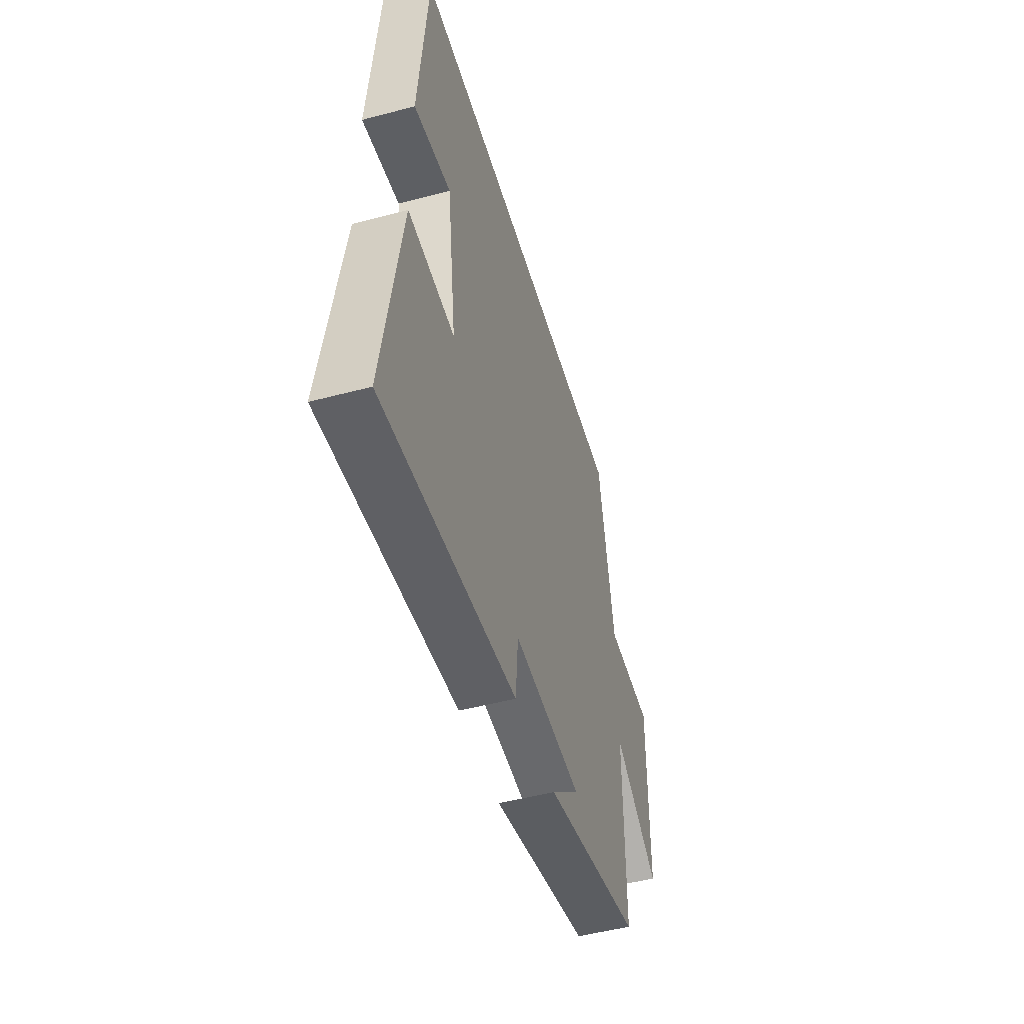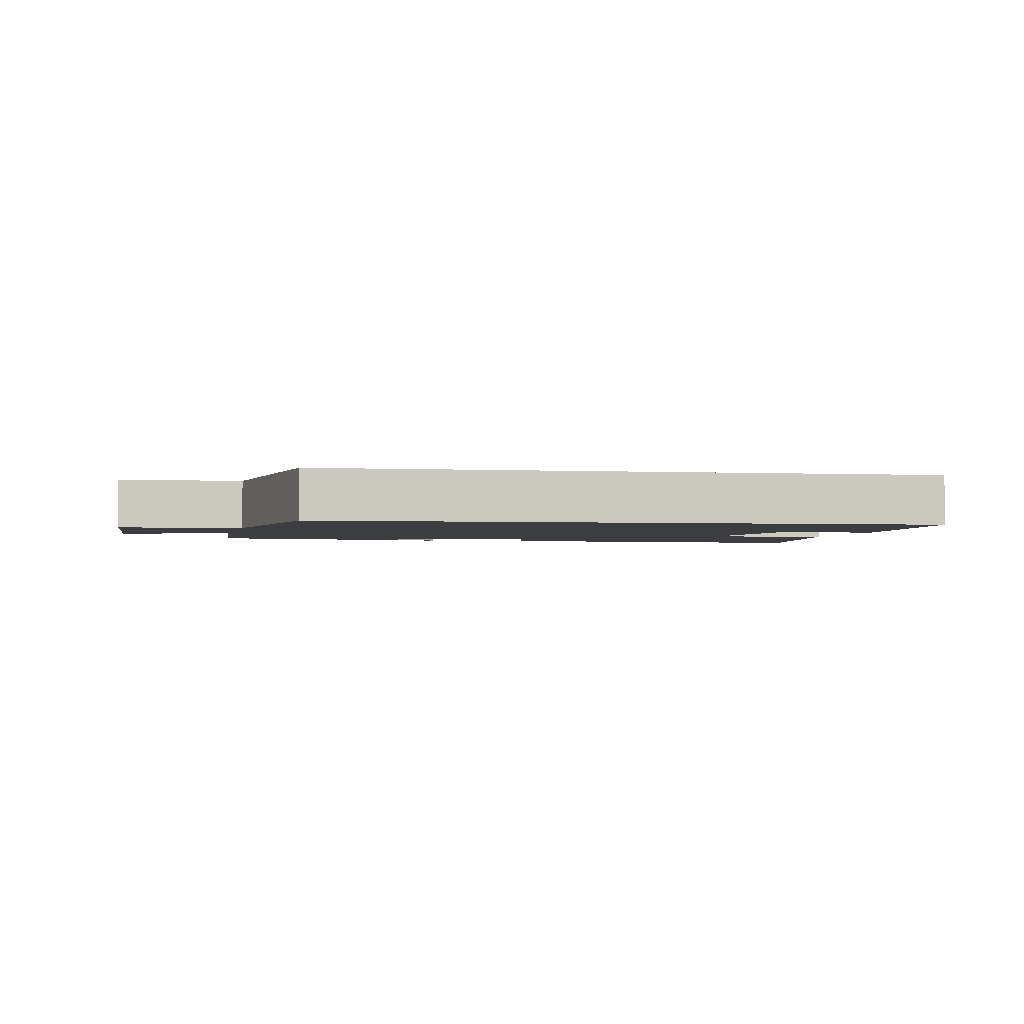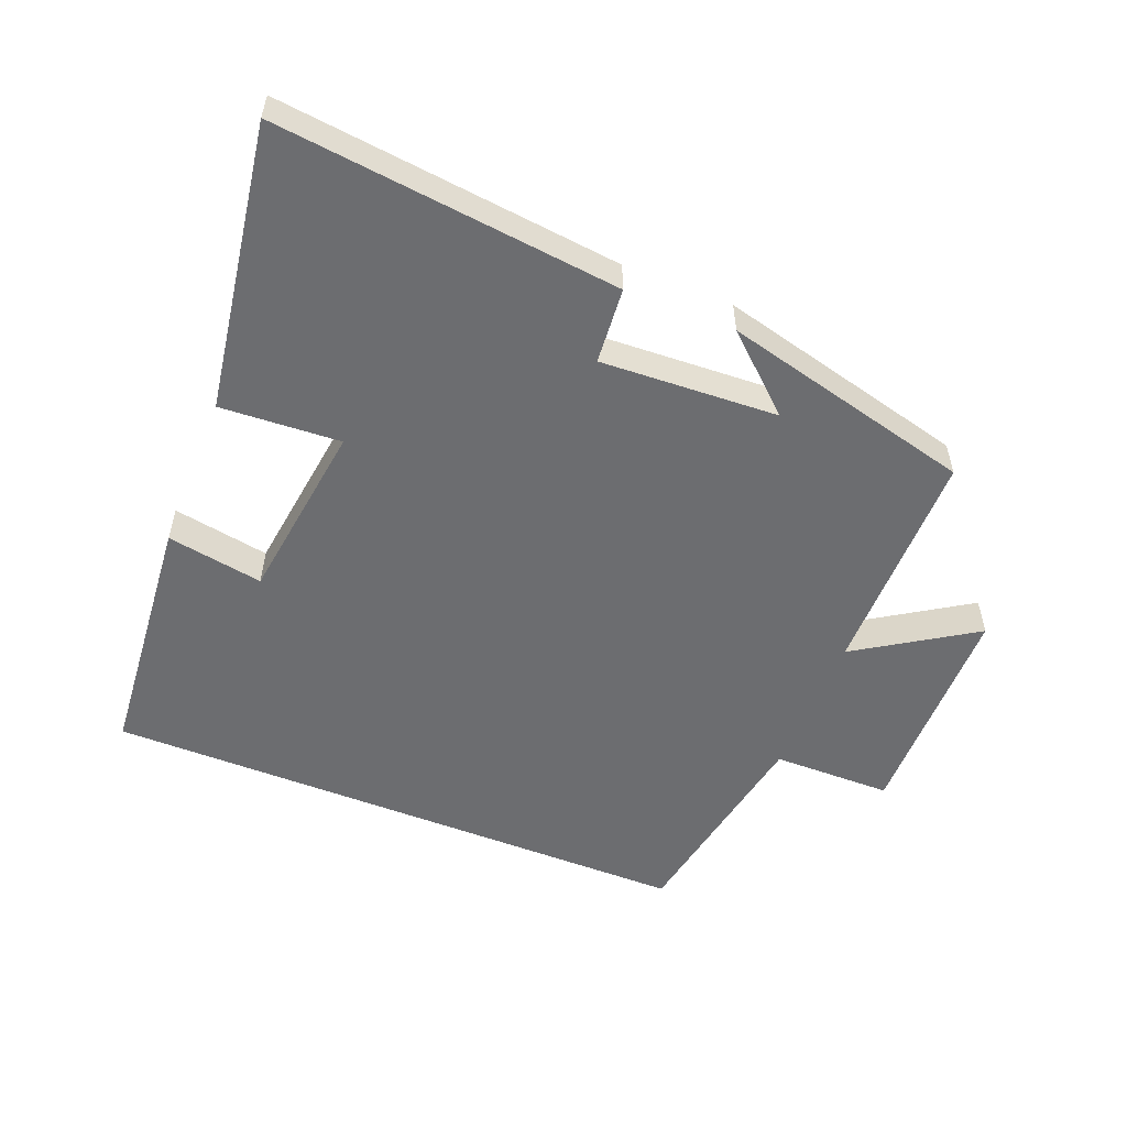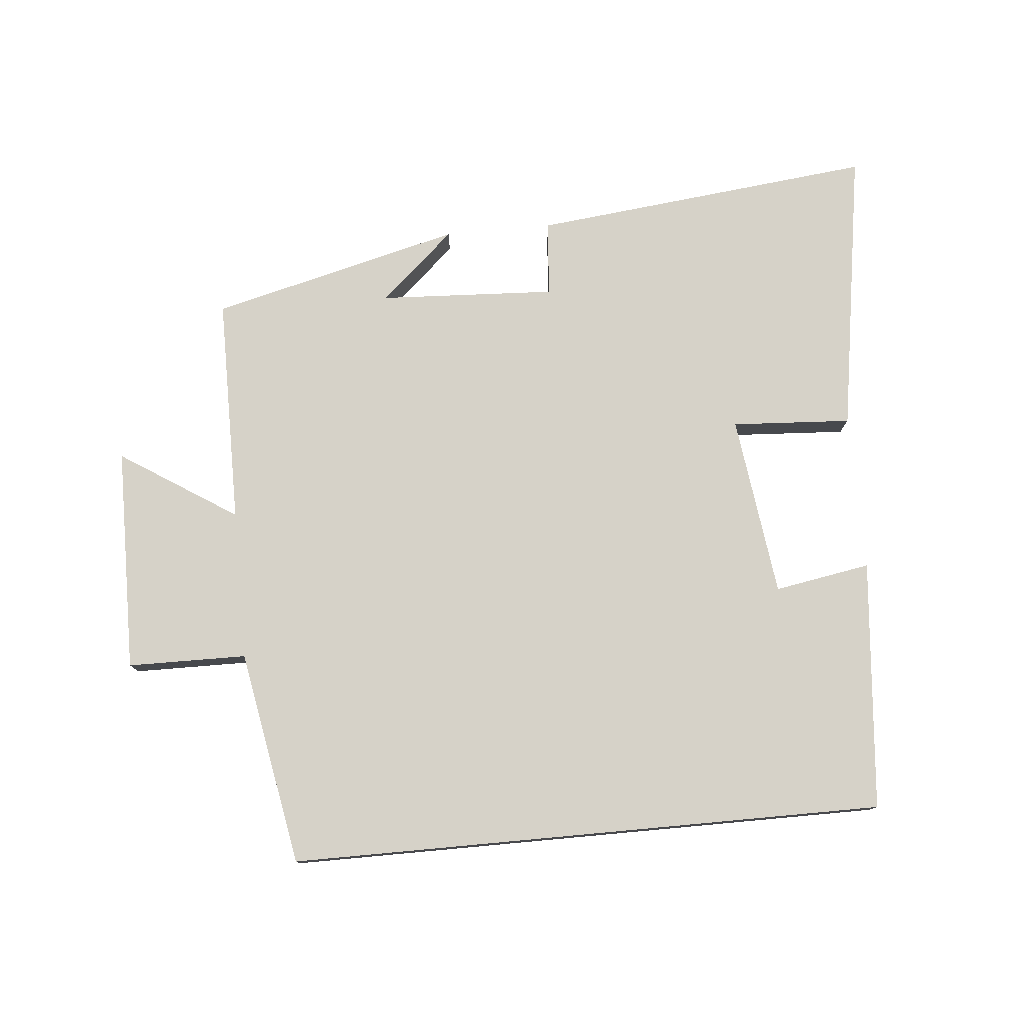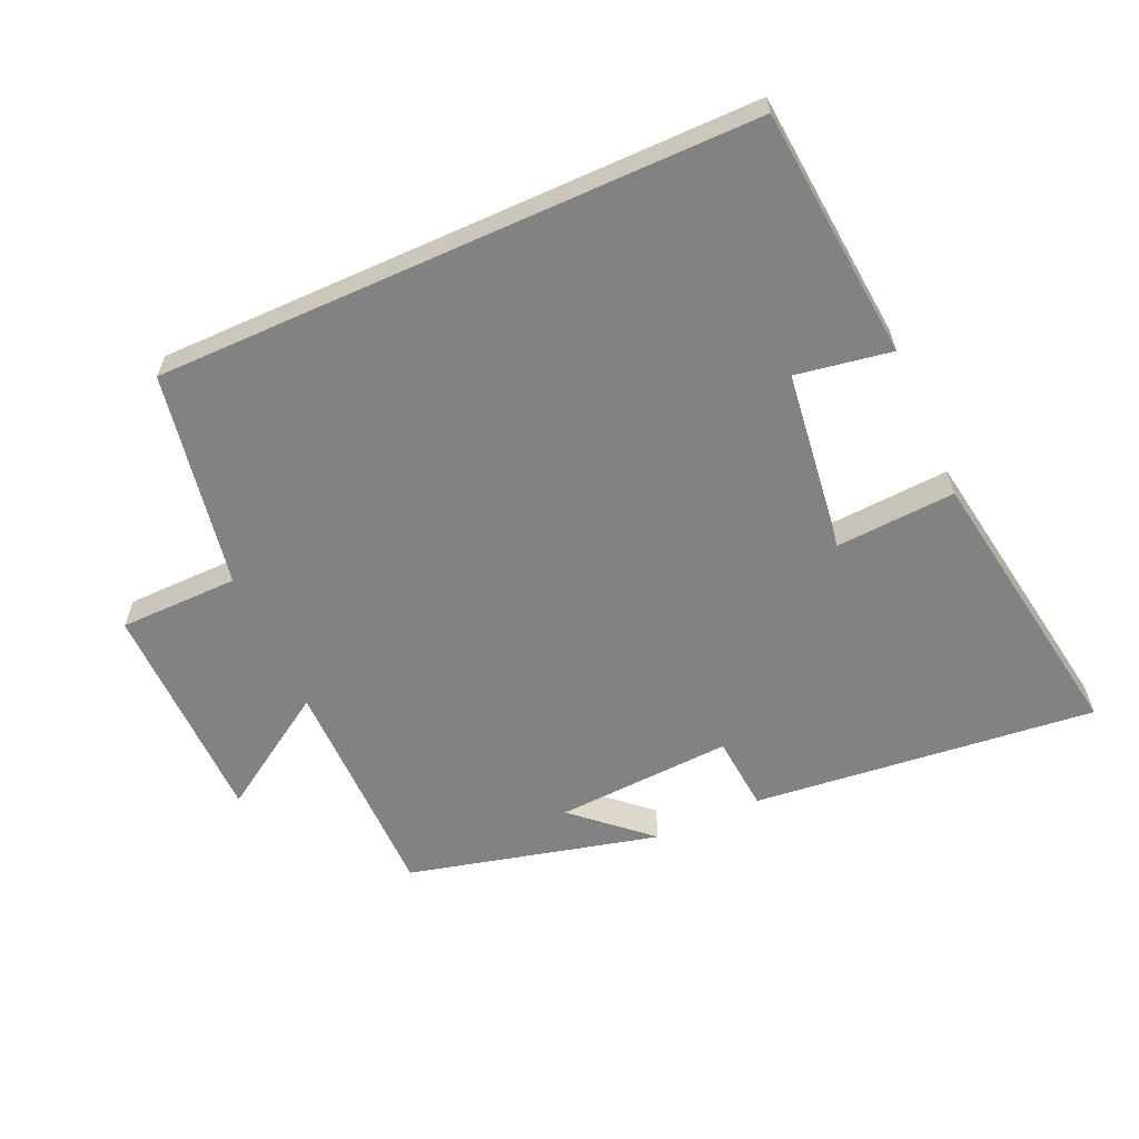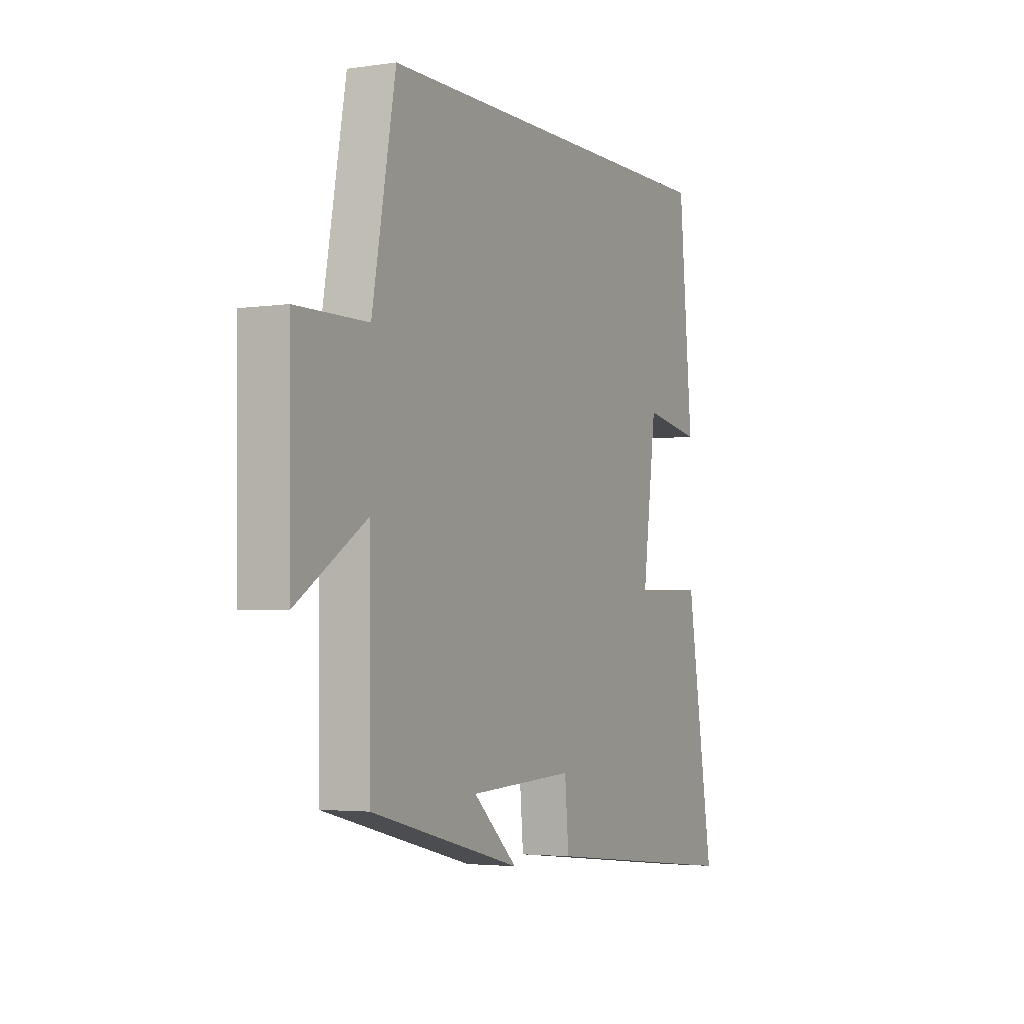
<metadata>
{"format":"obj","ext":"obj","renderer":"f3d","projection":"perspective","resolution":1024,"background":"white","views":[{"elev":-50.0,"azim":106.3,"up":"+Z"},{"elev":-2.3,"azim":-10.5,"up":"+Y"},{"elev":-54.0,"azim":158.1,"up":"+Y"},{"elev":77.7,"azim":-5.3,"up":"+Y"},{"elev":-60.7,"azim":24.2,"up":"+Y"},{"elev":-3.4,"azim":-63.4,"up":"+Z"}]}
</metadata>
<code>
v 0.466 0.07 0.5
v 0.5 0.07 0.119
v 0.354 0.07 0.144
v 0.318 0.07 -0.132
v 0.5 0.07 -0.121
v 0.569 0.07 -0.556
v 0.048 0.07 -0.5
v 0.038 0.07 -0.385
v -0.23 0.07 -0.399
v -0.118 0.07 -0.5
v -0.499 0.07 -0.405
v -0.5 0.07 -0.057
v -0.677 0.07 -0.171
v -0.681 0.07 0.171
v -0.5 0.07 0.173
v -0.441 0.07 0.5
v 0.466 0 0.5
v 0.5 0 0.119
v 0.354 0 0.144
v 0.318 0 -0.132
v 0.5 0 -0.121
v 0.569 0 -0.556
v 0.048 0 -0.5
v 0.038 0 -0.385
v -0.23 0 -0.399
v -0.118 0 -0.5
v -0.499 0 -0.405
v -0.5 0 -0.057
v -0.677 0 -0.171
v -0.681 0 0.171
v -0.5 0 0.173
v -0.441 0 0.5
f 15 16 1
f 12 13 14 15
f 9 10 11
f 12 15 1
f 11 12 1
f 9 11 1
f 8 9 1
f 6 7 8
f 5 6 8
f 4 5 8
f 1 2 3
f 8 1 3
f 3 4 8
f 17 32 31
f 31 30 29 28
f 27 26 25
f 17 31 28
f 17 28 27
f 17 27 25
f 17 25 24
f 24 23 22
f 24 22 21
f 24 21 20
f 19 18 17
f 19 17 24
f 24 20 19
f 1 17 18 2
f 2 18 19 3
f 3 19 20 4
f 4 20 21 5
f 5 21 22 6
f 6 22 23 7
f 7 23 24 8
f 8 24 25 9
f 9 25 26 10
f 10 26 27 11
f 11 27 28 12
f 12 28 29 13
f 13 29 30 14
f 14 30 31 15
f 15 31 32 16
f 16 32 17 1

</code>
